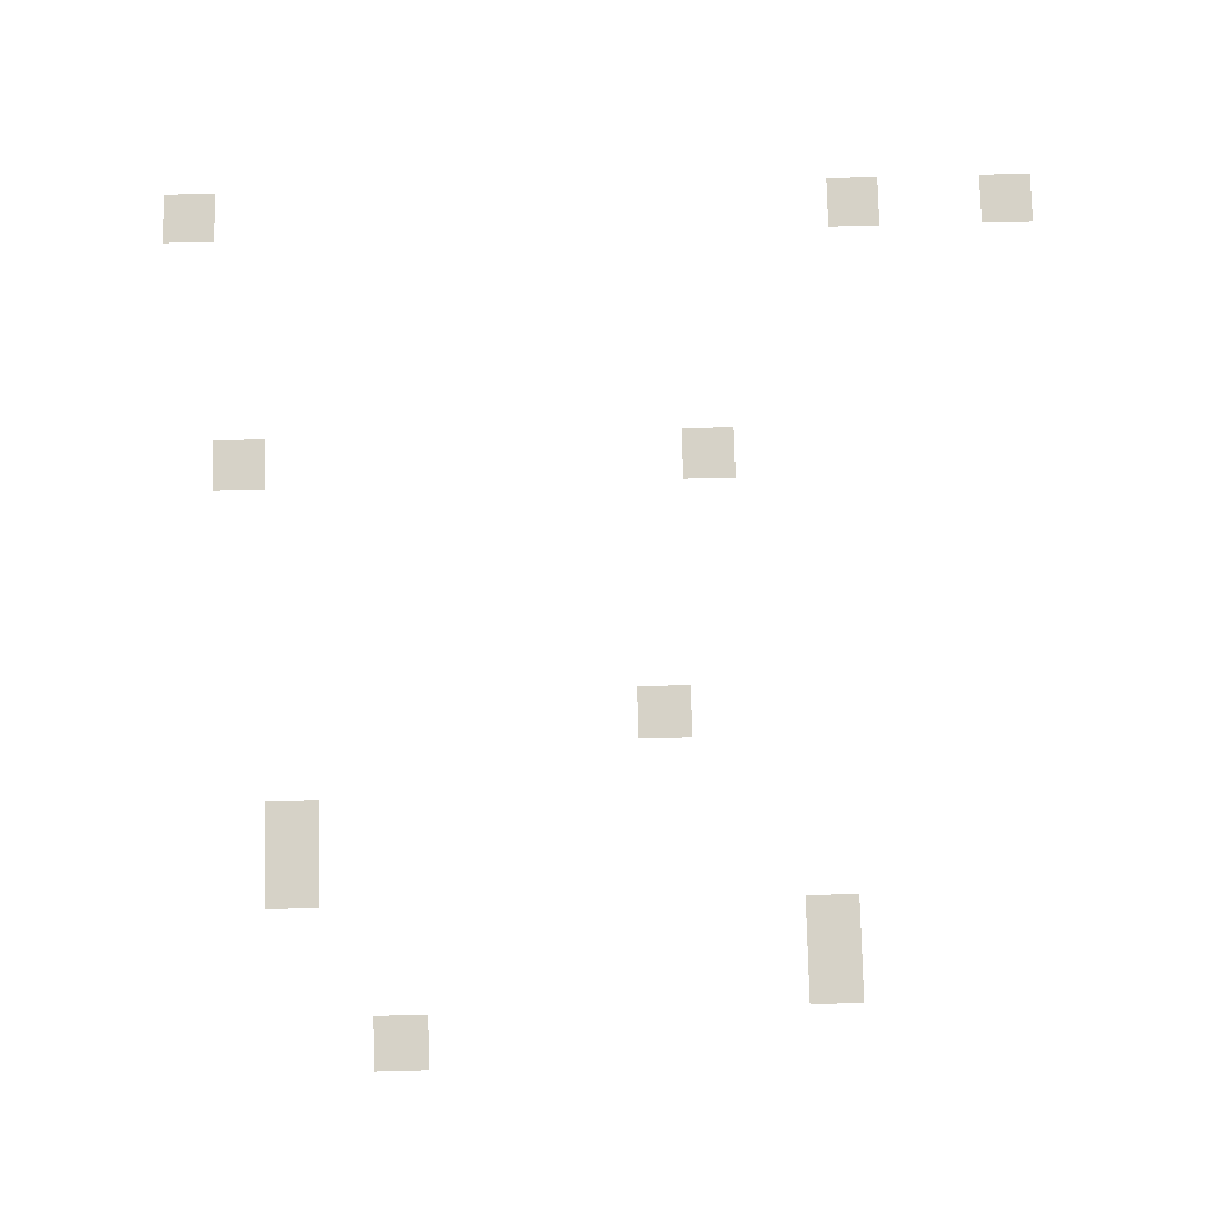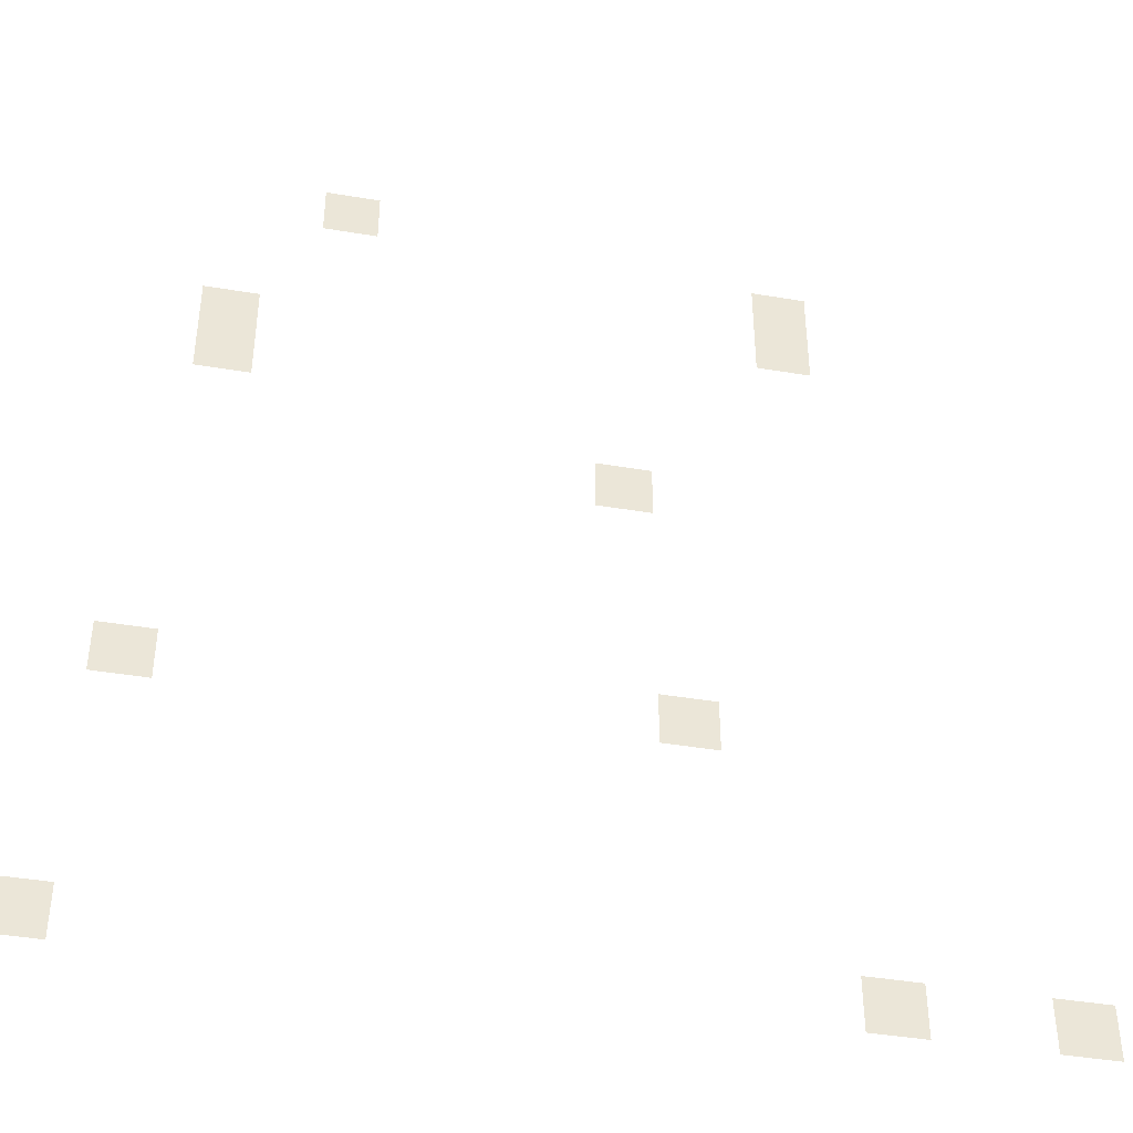
<metadata>
{"format":"obj","ext":"obj","renderer":"f3d","projection":"perspective","resolution":1024,"background":"white","views":[{"elev":78.6,"azim":178.5,"up":"+Z"},{"elev":-42.5,"azim":168.6,"up":"+Y"}]}
</metadata>
<code>
v -96 -32 0
v -112 -32 0
v -112 -16 0
v -96 -16 0
v -224 -48 0
v -240 -48 0
v -240 -32 0
v -224 -32 0
v -224 -64 0
v -240 -64 0
v -240 -48 0
v -224 -48 0
v -64 -80 0
v -80 -80 0
v -80 -64 0
v -64 -64 0
v -64 -96 0
v -80 -96 0
v -80 -80 0
v -64 -80 0
v -176 -128 0
v -192 -128 0
v -192 -112 0
v -176 -112 0
v -192 -208 0
v -208 -208 0
v -208 -192 0
v -192 -192 0
v -48 -208 0
v -64 -208 0
v -64 -192 0
v -48 -192 0
v -288 -288 0
v -304 -288 0
v -304 -272 0
v -288 -272 0
v -240 -288 0
v -256 -288 0
v -256 -272 0
v -240 -272 0
v -32 -288 0
v -48 -288 0
v -48 -272 0
v -32 -272 0
g Level_1_mesh_0005
f 1 2 3 4
f 5 6 7 8
f 9 10 11 12
f 13 14 15 16
f 17 18 19 20
f 21 22 23 24
f 25 26 27 28
f 29 30 31 32
f 33 34 35 36
f 37 38 39 40
f 41 42 43 44

</code>
